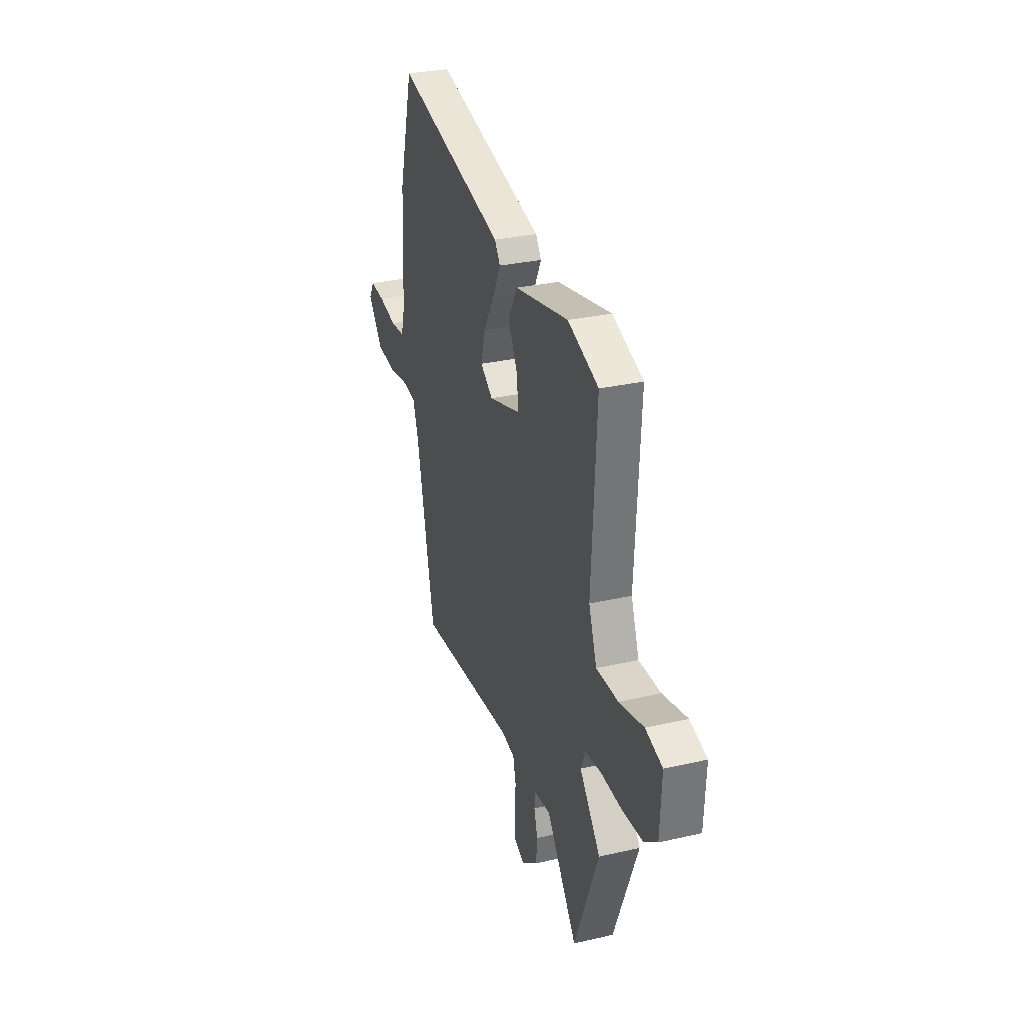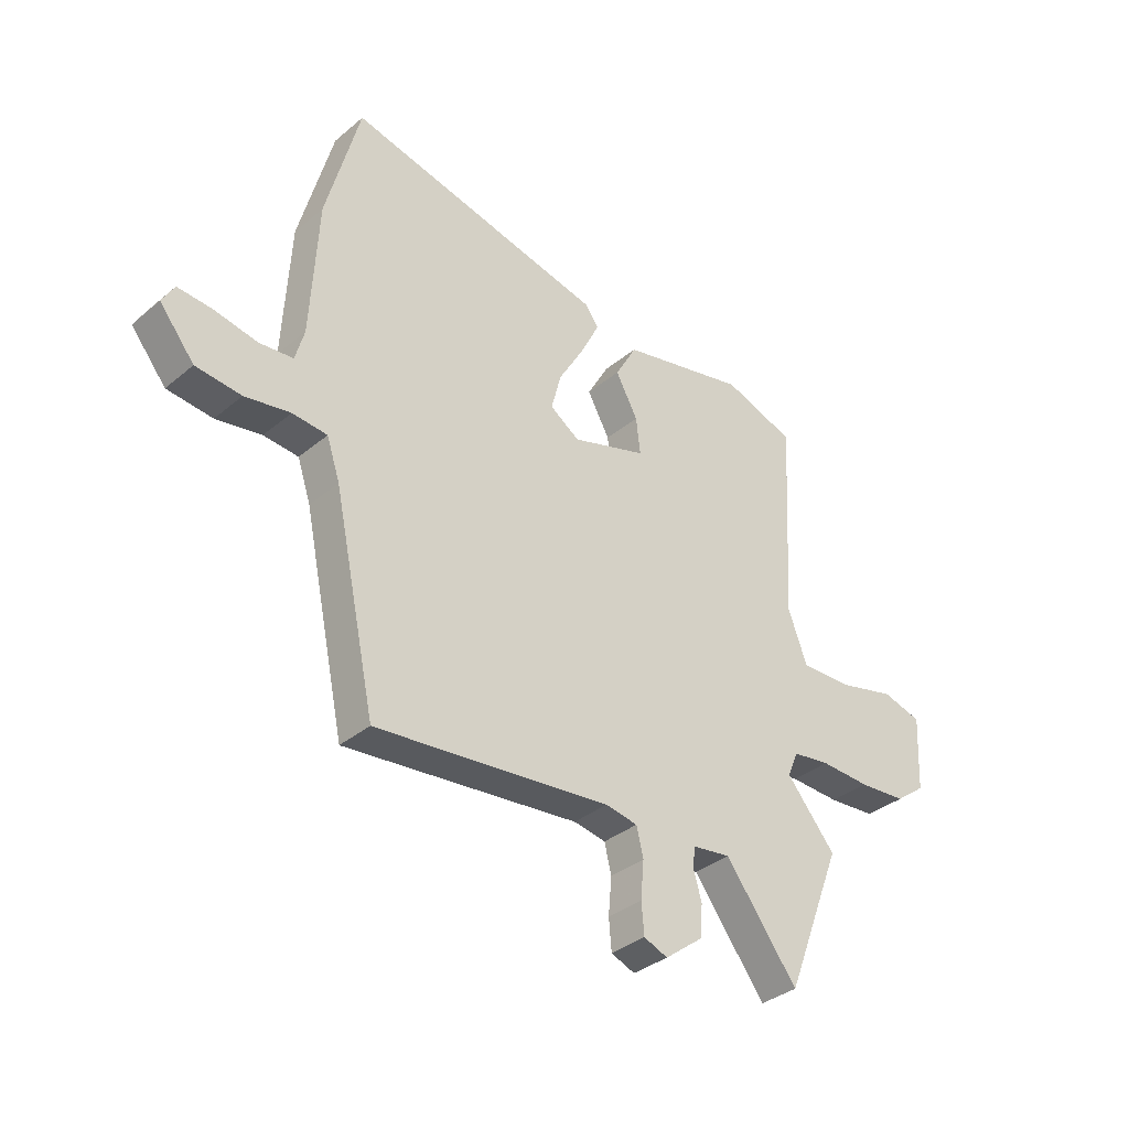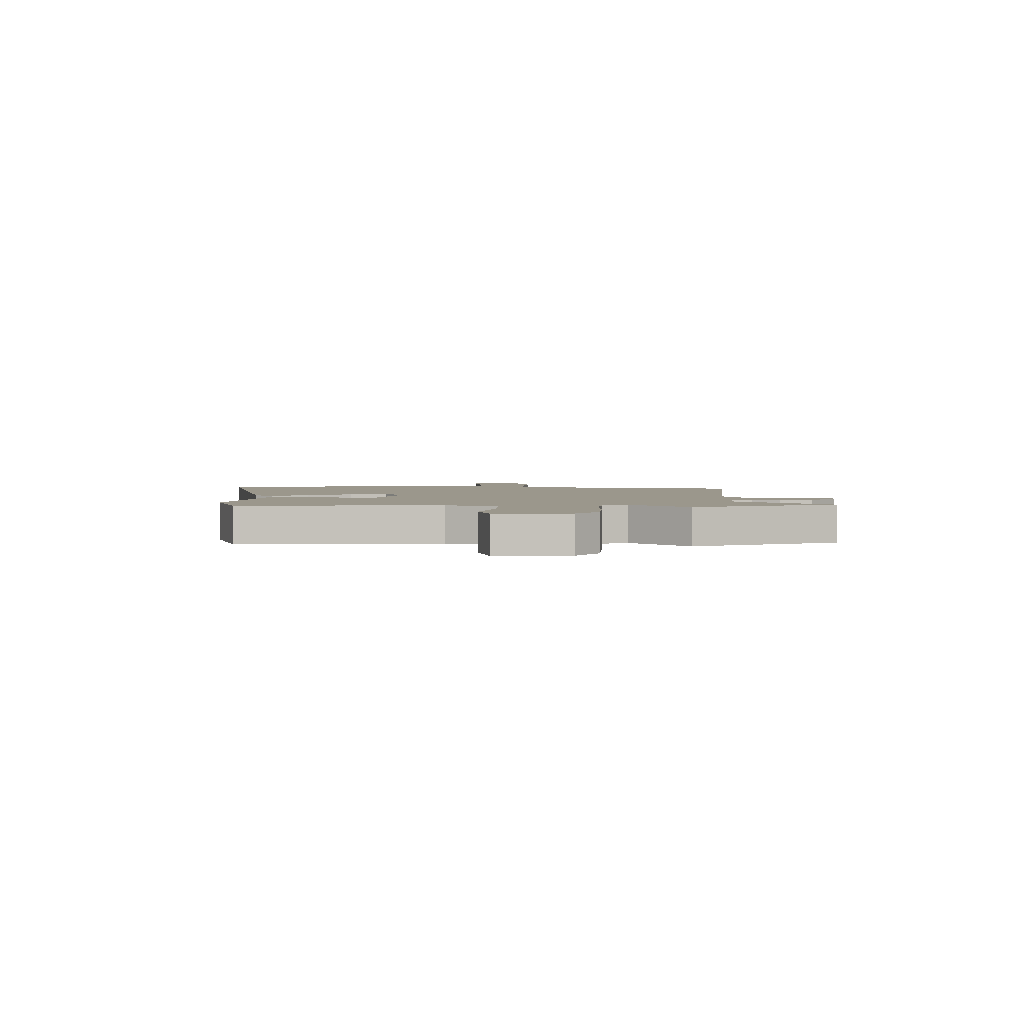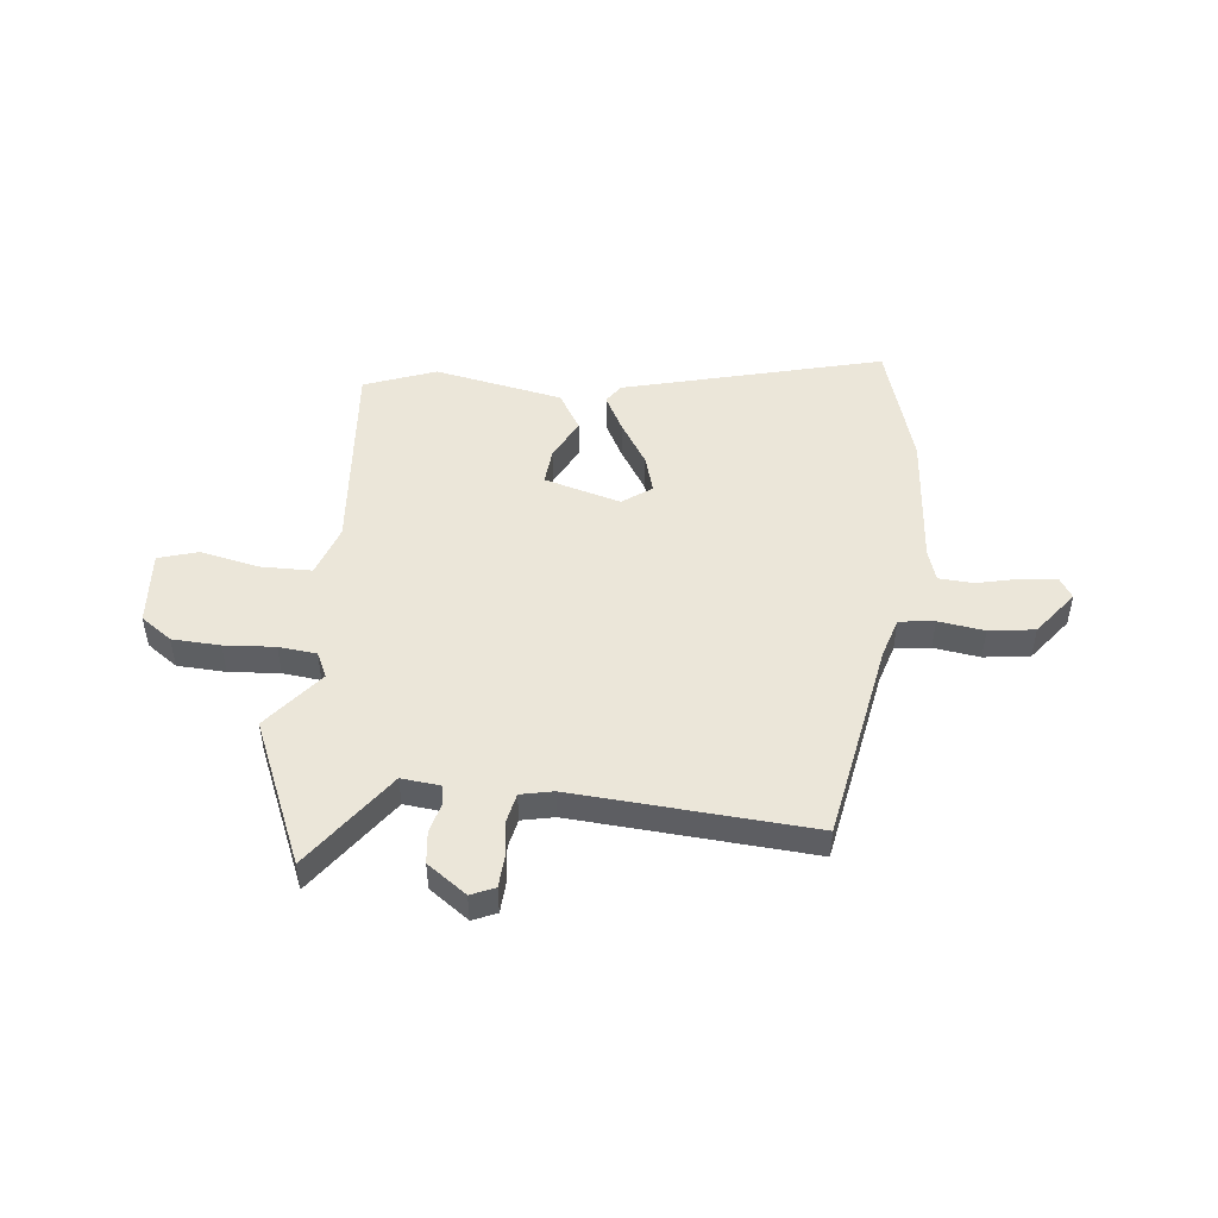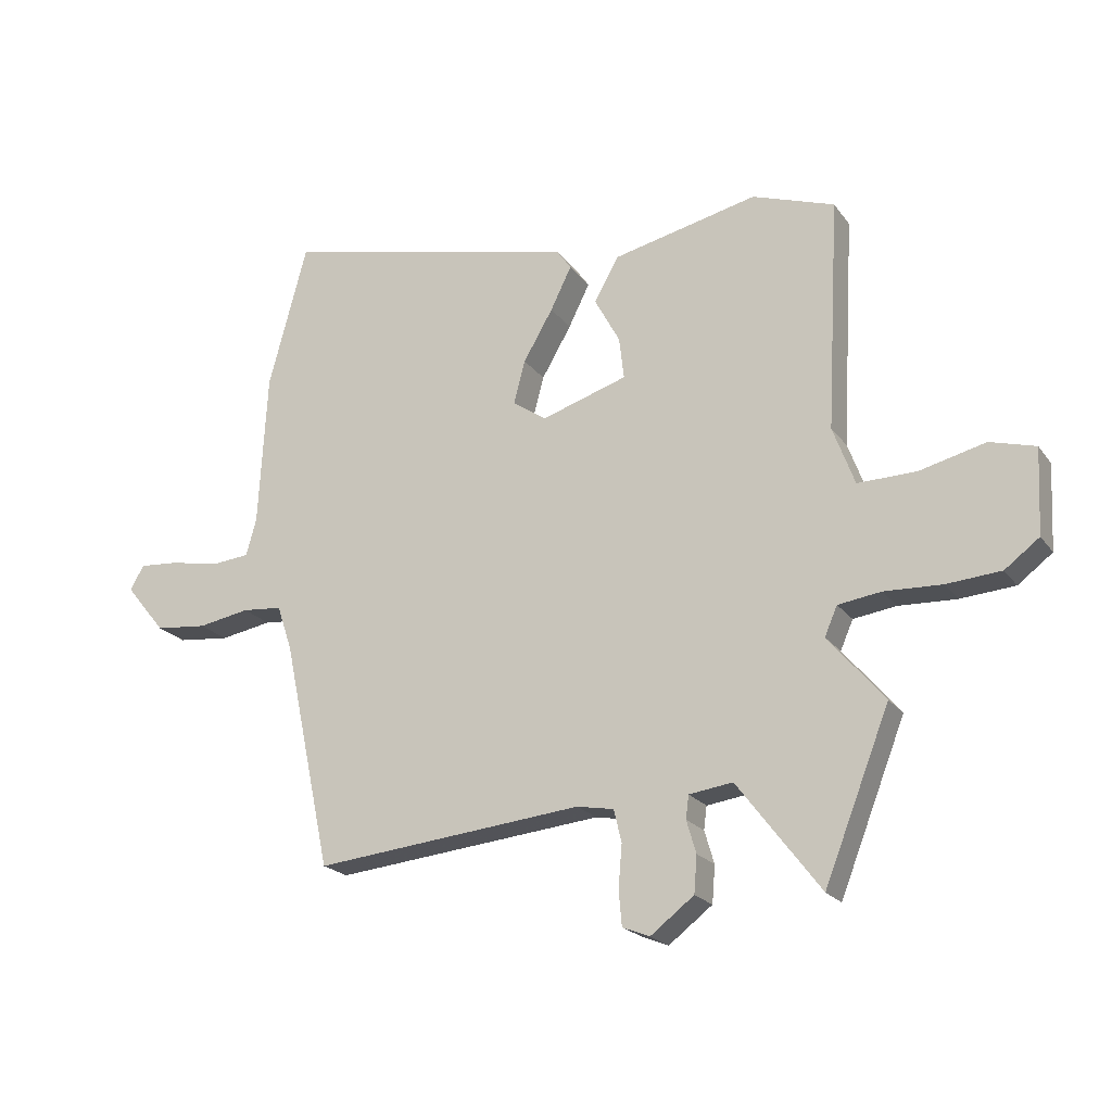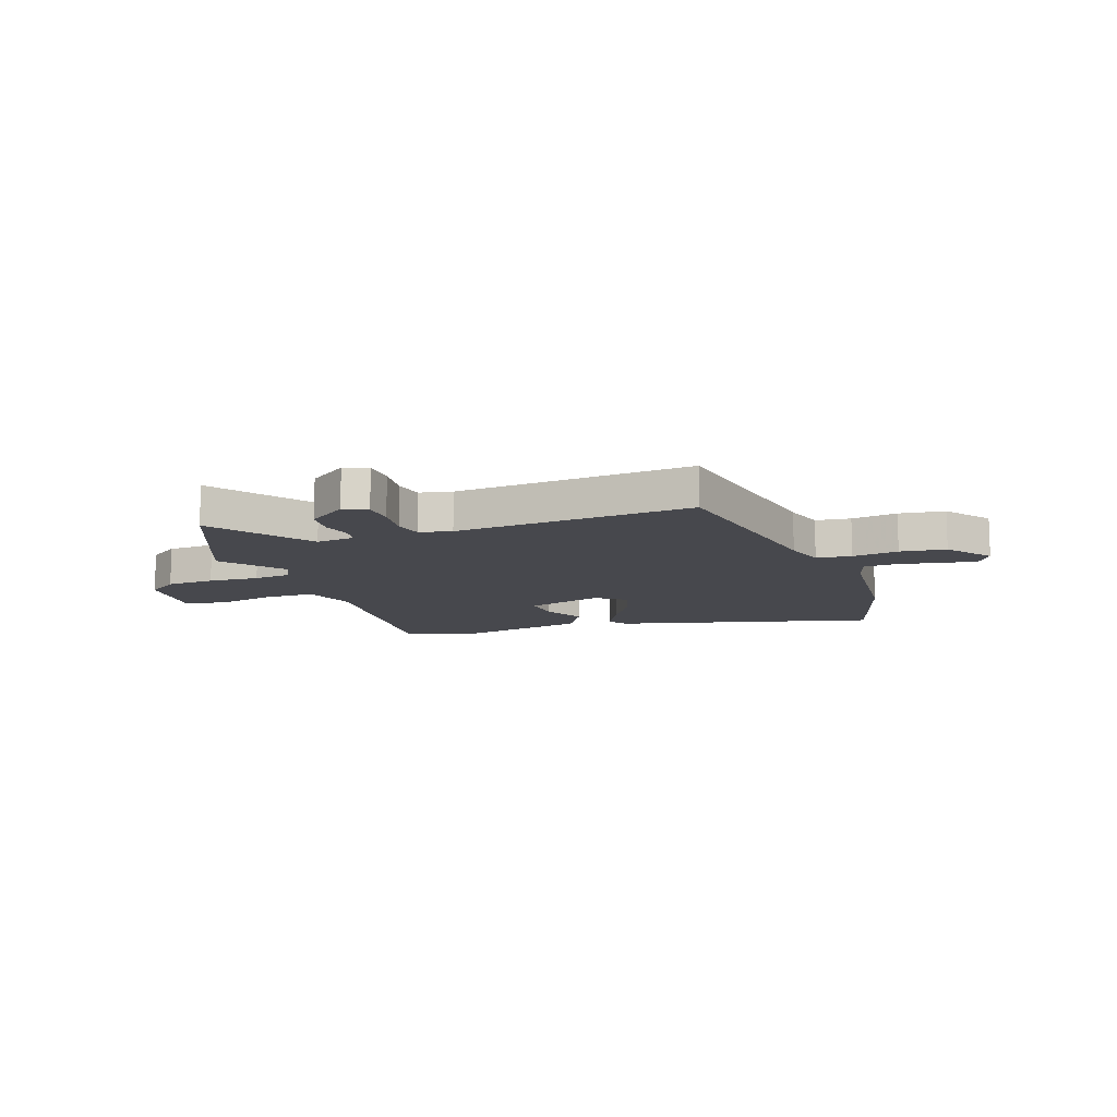
<metadata>
{"format":"obj","ext":"obj","renderer":"f3d","projection":"perspective","resolution":1024,"background":"white","views":[{"elev":30.7,"azim":71.7,"up":"+Z"},{"elev":-35.0,"azim":-42.2,"up":"+Z"},{"elev":2.7,"azim":90.7,"up":"+Y"},{"elev":48.3,"azim":-175.6,"up":"+Y"},{"elev":-20.9,"azim":25.8,"up":"+Z"},{"elev":-11.9,"azim":-162.3,"up":"+Y"}]}
</metadata>
<code>
v 0.507 0.07 0.467
v 0.486 0.07 0.084
v 0.522 0.07 -0.013
v 0.619 0.07 -0.011
v 0.728 0.07 0.016
v 0.803 0.07 -0.005
v 0.796 0.07 -0.146
v 0.739 0.07 -0.189
v 0.649 0.07 -0.196
v 0.554 0.07 -0.192
v 0.483 0.07 -0.202
v 0.462 0.07 -0.25
v 0.555 0.07 -0.36
v 0.447 0.07 -0.634
v 0.31 0.07 -0.454
v 0.238 0.07 -0.464
v 0.233 0.07 -0.502
v 0.249 0.07 -0.556
v 0.244 0.07 -0.617
v 0.172 0.07 -0.672
v 0.127 0.07 -0.654
v 0.122 0.07 -0.596
v 0.128 0.07 -0.526
v 0.115 0.07 -0.472
v 0.054 0.07 -0.461
v -0.391 0.07 -0.506
v -0.471 0.07 -0.129
v -0.496 0.07 -0.054
v -0.562 0.07 -0.048
v -0.648 0.07 -0.063
v -0.734 0.07 -0.054
v -0.8 0.07 0.027
v -0.777 0.07 0.067
v -0.711 0.07 0.062
v -0.63 0.07 0.046
v -0.566 0.07 0.052
v -0.549 0.07 0.113
v -0.535 0.07 0.369
v -0.471 0.07 0.608
v 0.02 0.07 0.496
v 0.045 0.07 0.461
v 0.01 0.07 0.39
v -0.039 0.07 0.306
v -0.058 0.07 0.234
v -0.002 0.07 0.196
v 0.14 0.07 0.241
v 0.132 0.07 0.31
v 0.09 0.07 0.387
v 0.131 0.07 0.46
v 0.371 0.07 0.514
v 0.507 0 0.467
v 0.486 0 0.084
v 0.522 0 -0.013
v 0.619 0 -0.011
v 0.728 0 0.016
v 0.803 0 -0.005
v 0.796 0 -0.146
v 0.739 0 -0.189
v 0.649 0 -0.196
v 0.554 0 -0.192
v 0.483 0 -0.202
v 0.462 0 -0.25
v 0.555 0 -0.36
v 0.447 0 -0.634
v 0.31 0 -0.454
v 0.238 0 -0.464
v 0.233 0 -0.502
v 0.249 0 -0.556
v 0.244 0 -0.617
v 0.172 0 -0.672
v 0.127 0 -0.654
v 0.122 0 -0.596
v 0.128 0 -0.526
v 0.115 0 -0.472
v 0.054 0 -0.461
v -0.391 0 -0.506
v -0.471 0 -0.129
v -0.496 0 -0.054
v -0.562 0 -0.048
v -0.648 0 -0.063
v -0.734 0 -0.054
v -0.8 0 0.027
v -0.777 0 0.067
v -0.711 0 0.062
v -0.63 0 0.046
v -0.566 0 0.052
v -0.549 0 0.113
v -0.535 0 0.369
v -0.471 0 0.608
v 0.02 0 0.496
v 0.045 0 0.461
v 0.01 0 0.39
v -0.039 0 0.306
v -0.058 0 0.234
v -0.002 0 0.196
v 0.14 0 0.241
v 0.132 0 0.31
v 0.09 0 0.387
v 0.131 0 0.46
v 0.371 0 0.514
f 50 1 2
f 49 50 2
f 48 49 2
f 47 48 2
f 46 47 2 3
f 45 46 3
f 41 42 43
f 40 41 43
f 39 40 43
f 38 39 43
f 37 38 43
f 36 37 43 44
f 33 34 35
f 32 33 35
f 31 32 35
f 30 31 35
f 29 30 35
f 28 29 35 36
f 25 26 27
f 24 25 27 28
f 21 22 23
f 20 21 23
f 19 20 23
f 18 19 23
f 17 18 23
f 16 17 23 24
f 36 44 45
f 28 36 45
f 24 28 45
f 16 24 45
f 15 16 45
f 8 9 10
f 7 8 10
f 6 7 10
f 5 6 10
f 4 5 10
f 3 4 10 11
f 45 3 11 12
f 14 15 45
f 13 14 45
f 12 13 45
f 52 51 100
f 52 100 99
f 52 99 98
f 52 98 97
f 53 52 97 96
f 53 96 95
f 93 92 91
f 93 91 90
f 93 90 89
f 93 89 88
f 93 88 87
f 94 93 87 86
f 85 84 83
f 85 83 82
f 85 82 81
f 85 81 80
f 85 80 79
f 86 85 79 78
f 77 76 75
f 78 77 75 74
f 73 72 71
f 73 71 70
f 73 70 69
f 73 69 68
f 73 68 67
f 74 73 67 66
f 95 94 86
f 95 86 78
f 95 78 74
f 95 74 66
f 95 66 65
f 60 59 58
f 60 58 57
f 60 57 56
f 60 56 55
f 60 55 54
f 61 60 54 53
f 62 61 53 95
f 95 65 64
f 95 64 63
f 95 63 62
f 1 51 52 2
f 2 52 53 3
f 3 53 54 4
f 4 54 55 5
f 5 55 56 6
f 6 56 57 7
f 7 57 58 8
f 8 58 59 9
f 9 59 60 10
f 10 60 61 11
f 11 61 62 12
f 12 62 63 13
f 13 63 64 14
f 14 64 65 15
f 15 65 66 16
f 16 66 67 17
f 17 67 68 18
f 18 68 69 19
f 19 69 70 20
f 20 70 71 21
f 21 71 72 22
f 22 72 73 23
f 23 73 74 24
f 24 74 75 25
f 25 75 76 26
f 26 76 77 27
f 27 77 78 28
f 28 78 79 29
f 29 79 80 30
f 30 80 81 31
f 31 81 82 32
f 32 82 83 33
f 33 83 84 34
f 34 84 85 35
f 35 85 86 36
f 36 86 87 37
f 37 87 88 38
f 38 88 89 39
f 39 89 90 40
f 40 90 91 41
f 41 91 92 42
f 42 92 93 43
f 43 93 94 44
f 44 94 95 45
f 45 95 96 46
f 46 96 97 47
f 47 97 98 48
f 48 98 99 49
f 49 99 100 50
f 50 100 51 1

</code>
